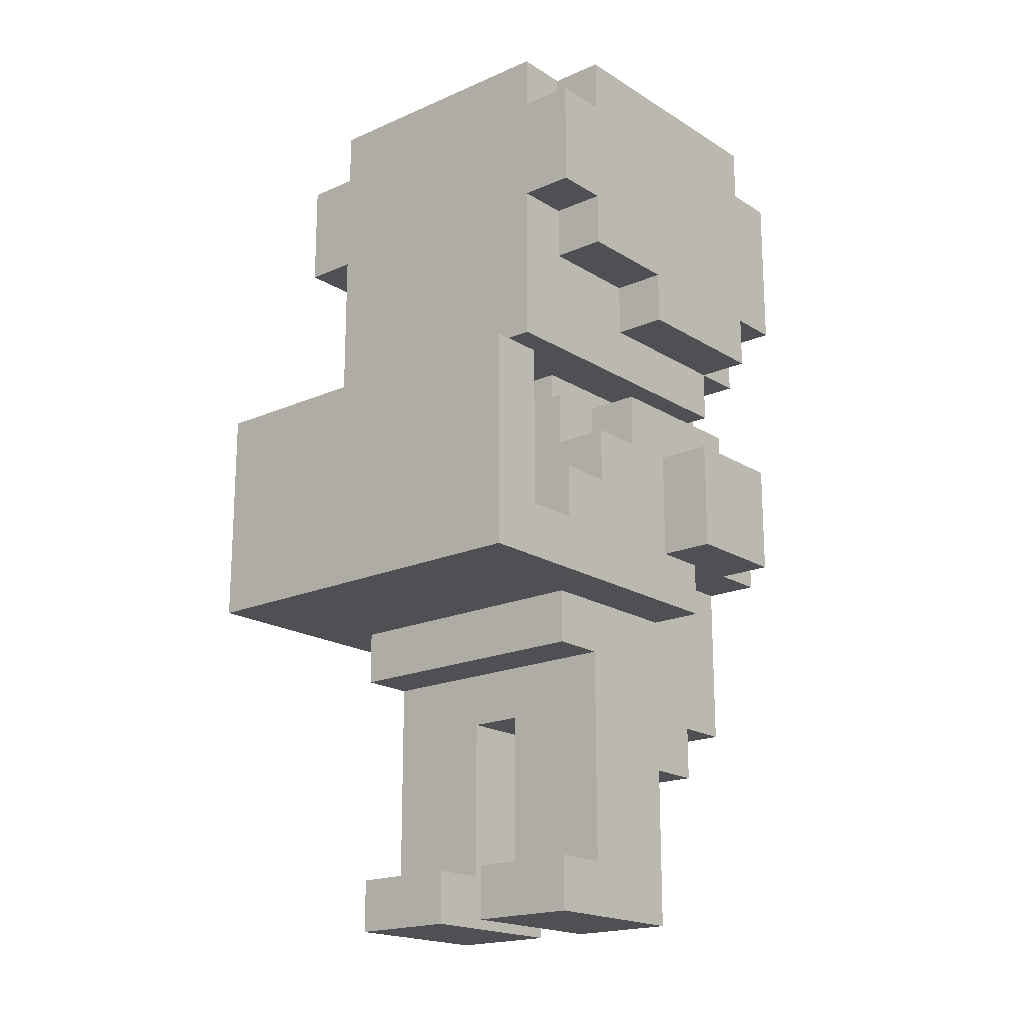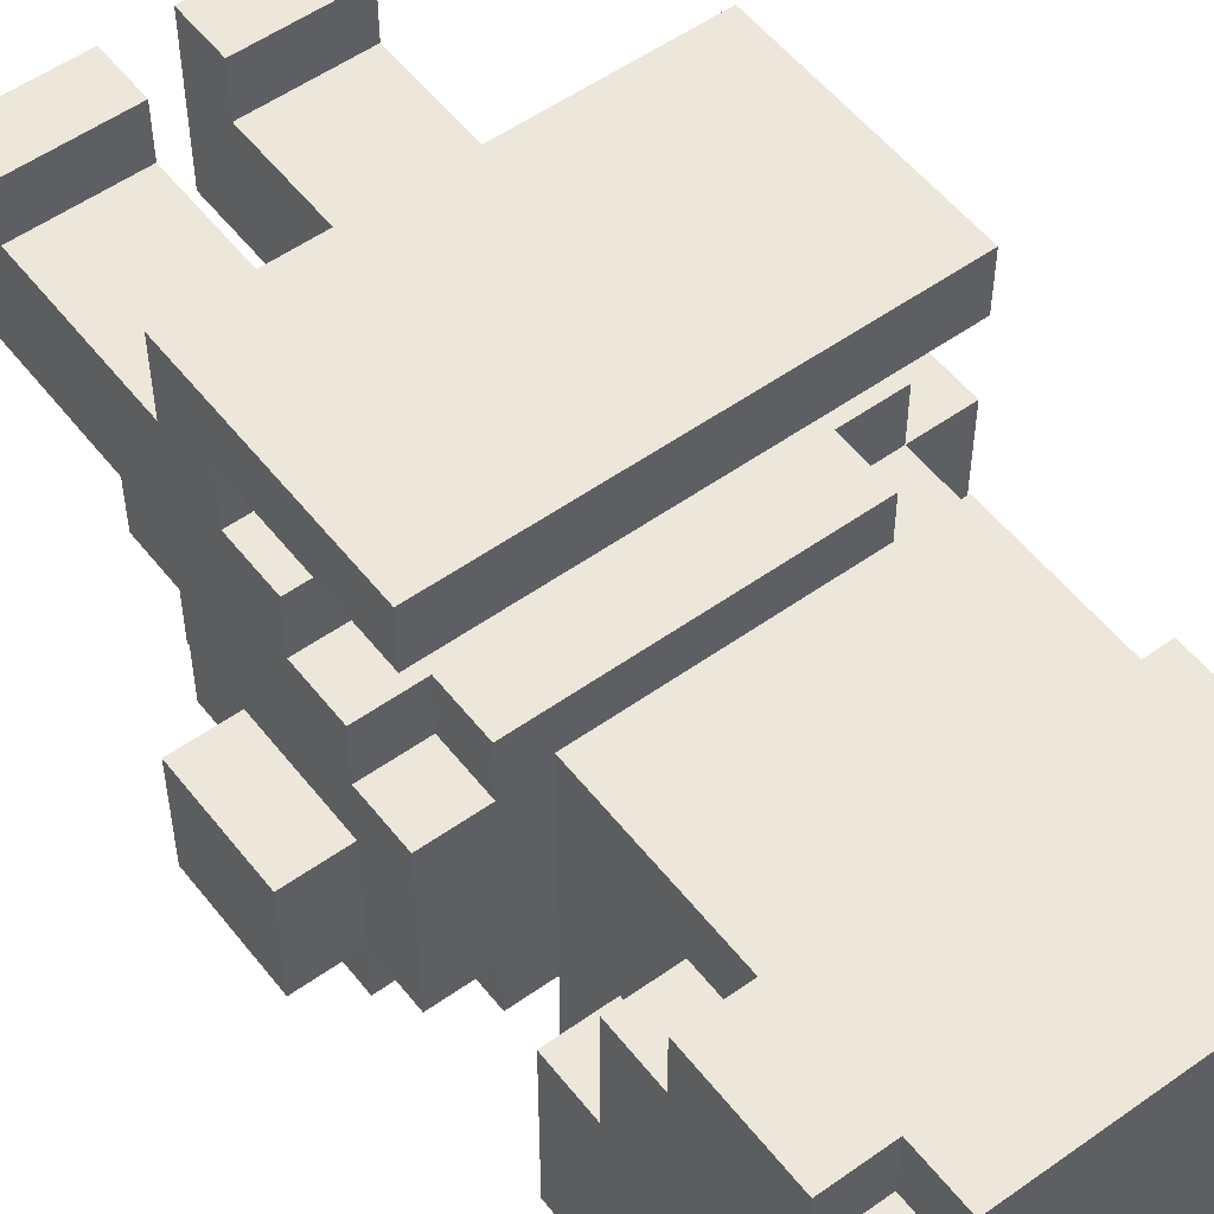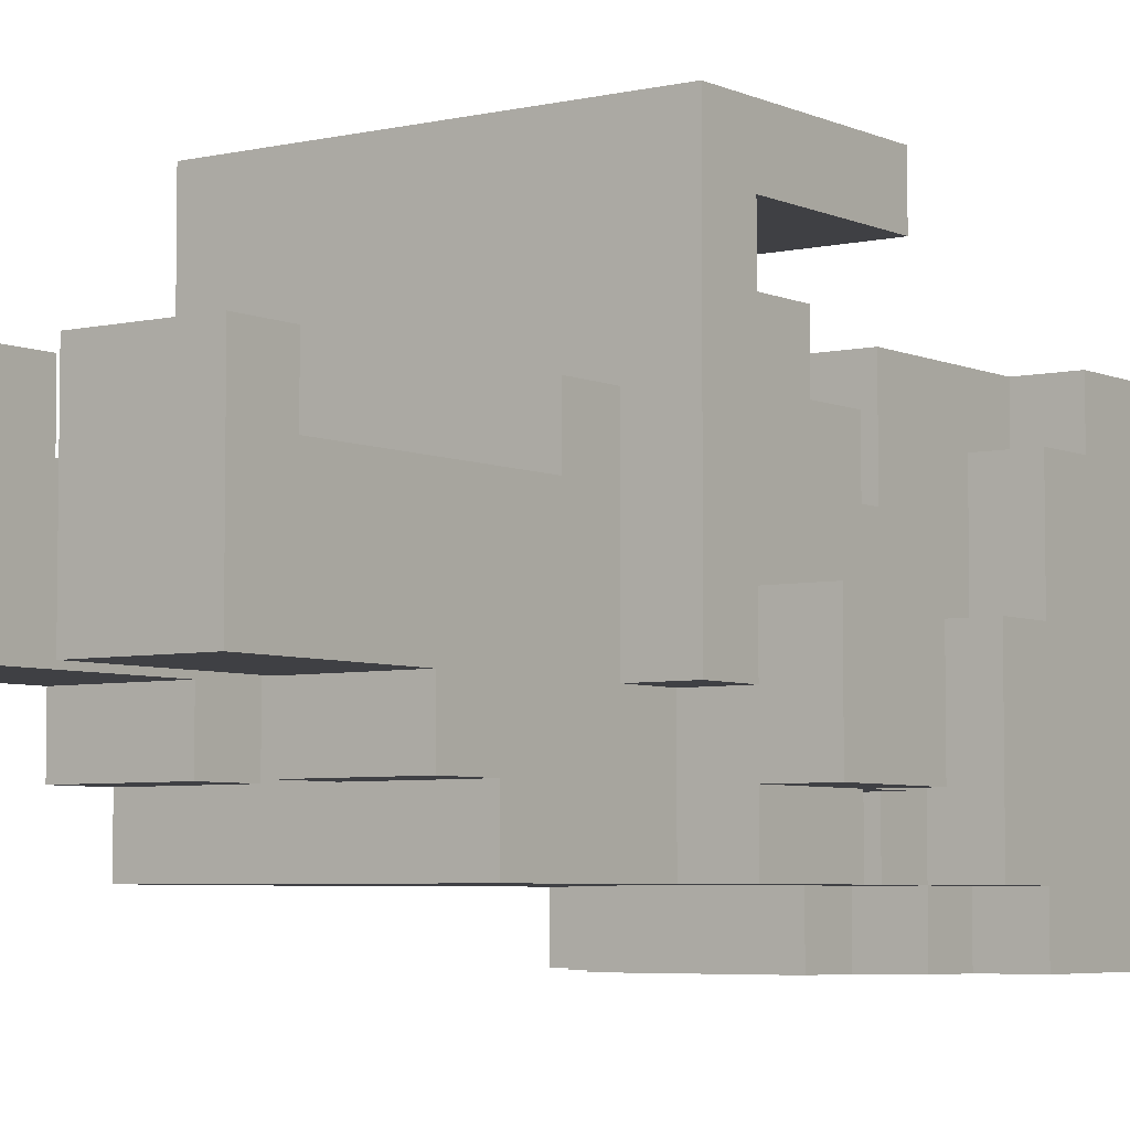
<metadata>
{"format":"obj","ext":"obj","renderer":"f3d","projection":"perspective","resolution":1024,"background":"white","views":[{"elev":-18.7,"azim":40.2,"up":"+Y"},{"elev":53.7,"azim":142.8,"up":"+Z"},{"elev":-5.1,"azim":36.0,"up":"+Z"}]}
</metadata>
<code>
g stu02_stand
v -6 13 4
v -6 13 2
v -6 15 4
v -6 15 2
v -5 12 8
v -5 12 5
v -5 12 2
v -5 13 7
v -5 13 6
v -5 13 5
v -5 13 4
v -5 13 2
v -5 13 -0
v -5 14 6
v -5 14 5
v -5 14 4
v -5 15 5
v -5 15 4
v -5 15 2
v -5 15 1
v -5 15 -0
v -5 16 8
v -5 16 7
v -5 16 4
v -5 16 1
v -5 18 3
v -5 18 2
v -5 18 -0
v -5 19 5
v -5 19 4
v -5 19 3
v -5 19 -0
v -5 19 -1
v -5 20 6
v -5 20 5
v -5 20 4
v -5 20 2
v -5 22 6
v -5 22 5
v -5 22 -0
v -5 22 -1
v -5 23 5
v -5 23 -0
v -4 6 5
v -4 6 2
v -4 7 5
v -4 7 4
v -4 7 2
v -4 9 2
v -4 9 1
v -4 10 1
v -4 10 -0
v -4 11 5
v -4 11 4
v -4 11 -0
v -4 12 5
v -4 12 2
v -4 13 2
v -4 13 -0
v -4 15 5
v -4 15 4
v -4 15 1
v -4 15 -0
v -4 16 5
v -4 16 4
v -4 16 1
v -4 16 -0
v -4 17 6
v -4 17 4
v -4 17 -0
v -4 18 4
v -4 18 3
v -4 18 2
v -4 18 -0
v -4 18 -1
v -4 19 5
v -4 19 4
v -4 19 3
v -4 19 -0
v -4 19 -1
v -4 20 6
v -4 20 5
v -4 22 6
v -4 22 5
v -4 22 -0
v -4 22 -1
v -4 23 6
v -4 23 5
v -4 23 -0
v -4 23 -1
v -3 16 4
v -3 16 1
v -3 17 4
v -3 17 1
v -3 17 -0
v -3 17 -1
v -3 18 -0
v -3 18 -1
v -1 6 5
v -1 6 2
v -1 7 5
v -1 7 4
v -1 7 2
v -1 9 2
v -1 9 1
v -1 10 4
v -1 10 1
v 1 13 6
v 1 13 5
v 1 14 6
v 1 14 5
v -4 13 6
v -4 13 5
v -4 14 6
v -4 14 5
v -2 6 5
v -2 6 2
v -2 7 5
v -2 7 4
v -2 7 2
v -2 9 2
v -2 9 1
v -2 10 4
v -2 10 1
v 0 16 4
v 0 16 1
v 0 17 4
v 0 17 1
v 0 17 -0
v 0 17 -1
v 0 18 -0
v 0 18 -1
v 1 6 5
v 1 6 2
v 1 7 5
v 1 7 4
v 1 7 2
v 1 9 2
v 1 9 1
v 1 10 1
v 1 10 -0
v 1 11 5
v 1 11 4
v 1 11 -0
v 1 12 5
v 1 12 4
v 1 12 2
v 1 13 2
v 1 13 -0
v 1 15 5
v 1 15 4
v 1 15 1
v 1 15 -0
v 1 16 5
v 1 16 4
v 1 16 1
v 1 16 -0
v 1 17 6
v 1 17 4
v 1 17 -0
v 1 18 4
v 1 18 3
v 1 18 2
v 1 18 -0
v 1 18 -1
v 1 19 5
v 1 19 4
v 1 19 3
v 1 19 -0
v 1 19 -1
v 1 20 6
v 1 20 5
v 1 22 6
v 1 22 5
v 1 22 -0
v 1 22 -1
v 1 23 6
v 1 23 5
v 1 23 -0
v 1 23 -1
v 2 12 8
v 2 12 4
v 2 12 2
v 2 13 7
v 2 13 6
v 2 13 4
v 2 13 3
v 2 13 2
v 2 13 1
v 2 13 -0
v 2 14 6
v 2 14 5
v 2 14 3
v 2 15 5
v 2 15 4
v 2 15 3
v 2 15 1
v 2 15 -0
v 2 16 8
v 2 16 7
v 2 16 4
v 2 16 1
v 2 18 3
v 2 18 2
v 2 18 -0
v 2 19 5
v 2 19 4
v 2 19 3
v 2 19 -0
v 2 19 -1
v 2 20 6
v 2 20 5
v 2 20 4
v 2 20 2
v 2 22 6
v 2 22 5
v 2 22 -0
v 2 22 -1
v 2 23 5
v 2 23 -0
v 3 13 3
v 3 13 1
v 3 15 3
v 3 15 1
v -5 12 8
v -5 16 8
v -3 14 8
v -3 15 8
v -2 13 8
v -2 14 8
v -1 14 8
v -1 15 8
v 0 13 8
v 0 14 8
v 2 12 8
v 2 16 8
v -5 13 6
v -5 14 6
v -5 20 6
v -5 22 6
v -4 13 6
v -4 14 6
v -4 17 6
v -4 20 6
v -4 21 6
v -4 22 6
v -4 23 6
v -3 19 6
v -3 21 6
v -3 22 6
v -2 19 6
v -2 21 6
v -1 19 6
v -1 21 6
v 0 19 6
v 0 21 6
v 0 22 6
v 1 13 6
v 1 14 6
v 1 17 6
v 1 20 6
v 1 21 6
v 1 22 6
v 1 23 6
v 2 13 6
v 2 14 6
v 2 20 6
v 2 22 6
v -5 14 5
v -5 15 5
v -5 19 5
v -5 20 5
v -5 22 5
v -5 23 5
v -4 6 5
v -4 7 5
v -4 11 5
v -4 12 5
v -4 13 5
v -4 14 5
v -4 15 5
v -4 16 5
v -4 19 5
v -4 20 5
v -4 22 5
v -4 23 5
v -2 6 5
v -2 7 5
v -1 6 5
v -1 7 5
v 1 6 5
v 1 7 5
v 1 11 5
v 1 12 5
v 1 13 5
v 1 14 5
v 1 15 5
v 1 16 5
v 1 19 5
v 1 20 5
v 1 22 5
v 1 23 5
v 2 14 5
v 2 15 5
v 2 19 5
v 2 20 5
v 2 22 5
v 2 23 5
v -6 13 4
v -6 15 4
v -5 13 4
v -5 14 4
v -5 15 4
v -5 16 4
v -4 7 4
v -4 11 4
v -4 15 4
v -4 16 4
v -3 16 4
v -3 17 4
v -2 7 4
v -2 10 4
v -1 7 4
v -1 10 4
v 0 16 4
v 0 17 4
v 1 7 4
v 1 11 4
v 1 15 4
v 1 16 4
v 2 15 4
v 2 16 4
v -5 18 3
v -5 19 3
v -4 18 3
v -4 19 3
v 1 18 3
v 1 19 3
v 2 13 3
v 2 14 3
v 2 15 3
v 2 18 3
v 2 19 3
v 3 13 3
v 3 15 3
v -5 13 7
v -5 16 7
v -3 14 7
v -3 15 7
v -2 13 7
v -2 14 7
v -1 14 7
v -1 15 7
v 0 13 7
v 0 14 7
v 2 13 7
v 2 16 7
v -6 13 2
v -6 15 2
v -5 12 2
v -5 13 2
v -5 15 2
v -4 6 2
v -4 7 2
v -4 9 2
v -4 12 2
v -4 13 2
v -2 6 2
v -2 7 2
v -2 9 2
v -1 6 2
v -1 7 2
v -1 9 2
v 1 6 2
v 1 7 2
v 1 9 2
v 1 12 2
v 1 13 2
v 2 12 2
v 2 13 2
v -5 15 1
v -5 16 1
v -4 9 1
v -4 10 1
v -4 15 1
v -4 16 1
v -3 16 1
v -3 17 1
v -2 9 1
v -2 10 1
v -1 9 1
v -1 10 1
v 0 16 1
v 0 17 1
v 1 9 1
v 1 10 1
v 1 15 1
v 1 16 1
v 2 13 1
v 2 15 1
v 2 16 1
v 3 13 1
v 3 15 1
v -5 13 -0
v -5 15 -0
v -5 18 -0
v -5 19 -0
v -5 22 -0
v -5 23 -0
v -4 10 -0
v -4 11 -0
v -4 13 -0
v -4 15 -0
v -4 16 -0
v -4 17 -0
v -4 18 -0
v -4 19 -0
v -4 22 -0
v -4 23 -0
v -3 12 -0
v -3 13 -0
v -3 14 -0
v -3 15 -0
v -3 17 -0
v -3 18 -0
v -2 13 -0
v -2 14 -0
v -1 13 -0
v -1 14 -0
v 0 12 -0
v 0 13 -0
v 0 14 -0
v 0 15 -0
v 0 17 -0
v 0 18 -0
v 1 10 -0
v 1 11 -0
v 1 13 -0
v 1 15 -0
v 1 16 -0
v 1 17 -0
v 1 18 -0
v 1 19 -0
v 1 22 -0
v 1 23 -0
v 2 13 -0
v 2 15 -0
v 2 18 -0
v 2 19 -0
v 2 22 -0
v 2 23 -0
v -5 19 -1
v -5 22 -1
v -4 18 -1
v -4 19 -1
v -4 22 -1
v -4 23 -1
v -3 17 -1
v -3 18 -1
v 0 17 -1
v 0 18 -1
v 1 18 -1
v 1 19 -1
v 1 22 -1
v 1 23 -1
v 2 19 -1
v 2 22 -1
v -4 6 5
v -2 6 5
v -1 6 5
v 1 6 5
v -4 6 2
v -2 6 2
v -1 6 2
v 1 6 2
v -4 9 2
v -2 9 2
v -1 9 2
v 1 9 2
v -4 9 1
v -2 9 1
v -1 9 1
v 1 9 1
v -2 10 4
v -1 10 4
v -4 10 1
v -2 10 1
v -1 10 1
v 1 10 1
v -4 10 -0
v 1 10 -0
v -4 11 5
v 1 11 5
v -4 11 4
v 1 11 4
v -5 12 8
v 2 12 8
v -5 12 5
v -4 12 5
v 1 12 5
v 1 12 4
v 2 12 4
v -5 12 2
v -4 12 2
v 1 12 2
v 2 12 2
v -6 13 4
v -5 13 4
v 2 13 3
v 3 13 3
v -6 13 2
v -5 13 2
v -4 13 2
v 1 13 2
v 2 13 2
v 2 13 1
v 3 13 1
v -5 13 -0
v -4 13 -0
v 1 13 -0
v 2 13 -0
v -4 17 6
v 1 17 6
v -4 17 4
v -3 17 4
v 0 17 4
v 1 17 4
v -3 17 1
v 0 17 1
v -4 17 -0
v -3 17 -0
v 0 17 -0
v 1 17 -0
v -3 17 -1
v 0 17 -1
v -5 18 3
v -4 18 3
v 1 18 3
v 2 18 3
v -5 18 2
v -4 18 2
v 1 18 2
v 2 18 2
v -5 18 -0
v -4 18 -0
v -3 18 -0
v 0 18 -0
v 1 18 -0
v 2 18 -0
v -4 18 -1
v -3 18 -1
v 0 18 -1
v 1 18 -1
v -5 19 5
v -4 19 5
v 1 19 5
v 2 19 5
v -5 19 4
v -4 19 4
v 1 19 4
v 2 19 4
v -5 19 3
v -4 19 3
v 1 19 3
v 2 19 3
v -5 19 -0
v -4 19 -0
v 1 19 -0
v 2 19 -0
v -5 19 -1
v -4 19 -1
v 1 19 -1
v 2 19 -1
v -5 20 6
v -4 20 6
v 1 20 6
v 2 20 6
v -5 20 5
v -4 20 5
v 1 20 5
v 2 20 5
v -4 7 5
v -2 7 5
v -1 7 5
v 1 7 5
v -4 7 4
v -2 7 4
v -1 7 4
v 1 7 4
v -5 13 7
v -2 13 7
v 0 13 7
v 2 13 7
v -5 13 6
v -4 13 6
v 1 13 6
v 2 13 6
v -4 13 5
v 1 13 5
v -5 14 6
v -4 14 6
v 1 14 6
v 2 14 6
v -5 14 5
v -4 14 5
v 1 14 5
v 2 14 5
v -5 15 5
v -4 15 5
v 1 15 5
v 2 15 5
v -6 15 4
v -5 15 4
v -4 15 4
v 1 15 4
v 2 15 4
v 2 15 3
v 3 15 3
v -6 15 2
v -5 15 2
v -5 15 1
v -4 15 1
v 1 15 1
v 2 15 1
v 3 15 1
v -5 15 -0
v -4 15 -0
v 1 15 -0
v 2 15 -0
v -5 16 8
v 2 16 8
v -5 16 7
v 2 16 7
v -4 16 5
v 1 16 5
v -5 16 4
v -4 16 4
v -3 16 4
v 0 16 4
v 1 16 4
v 2 16 4
v -5 16 1
v -4 16 1
v -3 16 1
v 0 16 1
v 1 16 1
v 2 16 1
v -4 16 -0
v 1 16 -0
v -5 22 6
v -4 22 6
v 1 22 6
v 2 22 6
v -5 22 5
v -4 22 5
v 1 22 5
v 2 22 5
v -5 22 -0
v -4 22 -0
v 1 22 -0
v 2 22 -0
v -5 22 -1
v -4 22 -1
v 1 22 -1
v 2 22 -1
v -4 23 6
v 1 23 6
v -5 23 5
v -4 23 5
v 1 23 5
v 2 23 5
v -5 23 -0
v -4 23 -0
v 1 23 -0
v 2 23 -0
v -4 23 -1
v 1 23 -1
f 3 2 1
f 4 2 3
f 8 6 5
f 9 6 8
f 10 7 6
f 10 6 9
f 11 7 10
f 12 7 11
f 14 10 9
f 14 11 10
f 15 11 14
f 16 11 15
f 17 16 15
f 18 16 17
f 19 13 12
f 20 13 19
f 21 13 20
f 22 8 5
f 23 8 22
f 24 20 19
f 24 19 18
f 25 20 24
f 31 27 26
f 32 28 27
f 35 30 29
f 36 31 30
f 36 30 35
f 37 32 27
f 37 31 36
f 37 33 32
f 37 27 31
f 38 36 35
f 38 35 34
f 38 37 36
f 39 37 38
f 40 33 37
f 40 37 39
f 41 33 40
f 42 40 39
f 43 40 42
f 46 45 44
f 47 45 46
f 48 45 47
f 49 48 47
f 51 50 49
f 54 49 47
f 54 52 51
f 54 51 49
f 55 52 54
f 56 54 53
f 56 55 54
f 57 55 56
f 58 55 57
f 59 55 58
f 64 61 60
f 65 61 64
f 66 63 62
f 67 63 66
f 71 69 68
f 71 70 69
f 72 70 71
f 73 70 72
f 74 70 73
f 76 71 68
f 76 72 71
f 77 72 76
f 78 72 77
f 79 75 74
f 80 75 79
f 81 76 68
f 82 76 81
f 87 84 83
f 88 84 87
f 89 86 85
f 90 86 89
f 93 92 91
f 94 92 93
f 97 96 95
f 98 96 97
f 101 100 99
f 102 100 101
f 103 100 102
f 104 103 102
f 106 104 102
f 106 105 104
f 107 105 106
f 110 109 108
f 111 109 110
f 112 113 114
f 114 113 115
f 116 117 118
f 118 117 119
f 119 117 120
f 119 120 121
f 119 121 123
f 121 122 123
f 123 122 124
f 125 126 127
f 127 126 128
f 129 130 131
f 131 130 132
f 133 134 135
f 135 134 136
f 136 134 137
f 136 137 138
f 138 139 140
f 136 138 143
f 140 141 143
f 138 140 143
f 143 141 144
f 142 143 145
f 143 144 145
f 145 144 146
f 146 144 147
f 147 144 148
f 148 144 149
f 150 151 154
f 154 151 155
f 152 153 156
f 156 153 157
f 158 159 161
f 159 160 161
f 161 160 162
f 162 160 163
f 163 160 164
f 158 161 166
f 161 162 166
f 166 162 167
f 167 162 168
f 164 165 169
f 169 165 170
f 158 166 171
f 171 166 172
f 173 174 177
f 177 174 178
f 175 176 179
f 179 176 180
f 181 182 184
f 184 182 185
f 182 183 186
f 185 182 186
f 186 183 187
f 187 183 188
f 185 186 191
f 186 187 191
f 191 187 192
f 192 187 193
f 192 193 194
f 194 193 195
f 195 193 196
f 189 190 197
f 197 190 198
f 181 184 199
f 199 184 200
f 195 196 201
f 196 197 201
f 201 197 202
f 203 204 208
f 204 205 209
f 206 207 212
f 207 208 213
f 212 207 213
f 209 210 214
f 213 208 214
f 204 209 214
f 208 204 214
f 212 213 215
f 211 212 215
f 213 214 215
f 215 214 216
f 214 210 217
f 216 214 217
f 217 210 218
f 216 217 219
f 219 217 220
f 221 222 223
f 223 222 224
f 227 226 225
f 228 226 227
f 229 227 225
f 230 228 227
f 230 227 229
f 231 230 229
f 231 228 230
f 232 226 228
f 232 228 231
f 233 231 229
f 233 229 225
f 234 232 231
f 234 231 233
f 235 233 225
f 235 234 233
f 236 226 232
f 236 234 235
f 236 232 234
f 241 238 237
f 242 238 241
f 244 240 239
f 245 240 244
f 246 240 245
f 248 244 243
f 248 245 244
f 249 247 246
f 249 245 248
f 249 246 245
f 250 247 249
f 251 248 243
f 251 249 248
f 252 250 249
f 252 249 251
f 253 251 243
f 253 252 251
f 254 250 252
f 254 252 253
f 255 253 243
f 255 254 253
f 256 250 254
f 256 254 255
f 257 247 250
f 257 250 256
f 260 256 255
f 260 255 243
f 261 256 260
f 262 257 256
f 262 256 261
f 263 247 257
f 263 257 262
f 264 247 263
f 265 259 258
f 266 259 265
f 267 262 261
f 267 263 262
f 268 263 267
f 280 270 269
f 281 270 280
f 283 272 271
f 284 272 283
f 285 274 273
f 286 274 285
f 287 276 275
f 288 276 287
f 291 290 289
f 292 290 291
f 293 278 277
f 294 278 293
f 295 282 281
f 295 280 279
f 295 281 280
f 296 282 295
f 297 282 296
f 298 282 297
f 303 297 296
f 304 297 303
f 305 300 299
f 306 300 305
f 307 302 301
f 308 302 307
f 311 310 309
f 312 310 311
f 313 310 312
f 317 314 313
f 318 314 317
f 321 316 315
f 322 316 321
f 324 316 322
f 325 320 319
f 326 320 325
f 327 324 323
f 328 316 324
f 328 324 327
f 331 330 329
f 332 330 331
f 335 334 333
f 336 334 335
f 342 338 337
f 343 338 342
f 344 341 340
f 344 340 339
f 345 341 344
f 346 347 348
f 348 347 349
f 346 348 350
f 348 349 351
f 350 348 351
f 350 351 352
f 351 349 352
f 349 347 353
f 352 349 353
f 350 352 354
f 352 353 355
f 354 352 355
f 354 355 356
f 353 347 357
f 356 355 357
f 355 353 357
f 358 359 361
f 361 359 362
f 360 361 366
f 366 361 367
f 363 364 368
f 364 365 369
f 368 364 369
f 369 365 370
f 371 372 374
f 372 373 375
f 374 372 375
f 375 373 376
f 377 378 379
f 379 378 380
f 381 382 385
f 385 382 386
f 383 384 389
f 389 384 390
f 387 388 393
f 393 388 394
f 391 392 395
f 395 392 396
f 397 398 400
f 400 398 401
f 399 400 402
f 402 400 403
f 404 405 412
f 412 405 413
f 406 407 416
f 416 407 417
f 408 409 418
f 418 409 419
f 413 414 420
f 411 412 420
f 412 413 420
f 420 414 421
f 421 414 422
f 422 414 423
f 415 416 424
f 424 416 425
f 420 421 426
f 421 422 426
f 422 423 427
f 426 422 427
f 420 426 428
f 426 427 428
f 427 423 429
f 428 427 429
f 411 420 430
f 420 428 430
f 428 429 431
f 430 428 431
f 429 423 432
f 431 429 432
f 423 414 433
f 432 423 433
f 410 411 436
f 431 432 437
f 436 411 437
f 430 431 437
f 411 430 437
f 432 433 437
f 437 433 438
f 433 414 439
f 438 433 439
f 439 414 440
f 434 435 441
f 441 435 442
f 438 439 446
f 446 439 447
f 442 443 448
f 448 443 449
f 444 445 450
f 450 445 451
f 452 453 455
f 455 453 456
f 454 455 459
f 456 457 459
f 455 456 459
f 458 459 460
f 459 457 461
f 460 459 461
f 461 457 462
f 462 457 463
f 463 457 464
f 464 457 465
f 463 464 466
f 466 464 467
f 472 469 468
f 473 469 472
f 474 471 470
f 475 471 474
f 480 477 476
f 481 477 480
f 482 479 478
f 483 479 482
f 487 485 484
f 488 485 487
f 490 487 486
f 490 489 488
f 490 488 487
f 491 489 490
f 494 493 492
f 495 493 494
f 498 497 496
f 499 497 498
f 500 497 499
f 501 497 500
f 502 497 501
f 503 499 498
f 504 499 503
f 505 502 501
f 506 502 505
f 511 508 507
f 512 508 511
f 515 510 509
f 516 515 514
f 516 510 515
f 517 510 516
f 518 513 512
f 519 513 518
f 520 516 514
f 521 516 520
f 524 523 522
f 525 523 524
f 526 523 525
f 527 523 526
f 528 525 524
f 529 527 526
f 530 528 524
f 530 529 528
f 531 529 530
f 532 527 529
f 532 529 531
f 533 527 532
f 534 532 531
f 535 532 534
f 540 537 536
f 541 537 540
f 542 539 538
f 543 539 542
f 544 541 540
f 545 541 544
f 548 543 542
f 549 543 548
f 550 546 545
f 551 546 550
f 552 548 547
f 553 548 552
f 558 555 554
f 559 555 558
f 560 557 556
f 561 557 560
f 562 559 558
f 563 559 562
f 564 561 560
f 565 561 564
f 570 567 566
f 571 567 570
f 572 569 568
f 573 569 572
f 578 575 574
f 579 575 578
f 580 577 576
f 581 577 580
f 582 583 586
f 586 583 587
f 584 585 588
f 588 585 589
f 590 591 594
f 592 593 594
f 591 592 594
f 594 593 595
f 595 593 596
f 596 593 597
f 595 596 598
f 598 596 599
f 600 601 604
f 604 601 605
f 602 603 606
f 606 603 607
f 608 609 613
f 613 609 614
f 610 611 615
f 615 611 616
f 612 613 619
f 619 613 620
f 617 618 624
f 624 618 625
f 621 622 626
f 626 622 627
f 623 624 628
f 628 624 629
f 630 631 632
f 632 631 633
f 634 635 637
f 637 635 638
f 638 635 639
f 639 635 640
f 636 637 642
f 637 638 642
f 642 638 643
f 643 638 644
f 640 641 645
f 639 640 645
f 645 641 646
f 646 641 647
f 643 644 648
f 645 646 648
f 644 645 648
f 648 646 649
f 650 651 654
f 654 651 655
f 652 653 656
f 656 653 657
f 658 659 662
f 662 659 663
f 660 661 664
f 664 661 665
f 666 667 669
f 669 667 670
f 668 669 672
f 670 671 672
f 669 670 672
f 672 671 673
f 673 671 674
f 674 671 675
f 673 674 676
f 676 674 677

</code>
